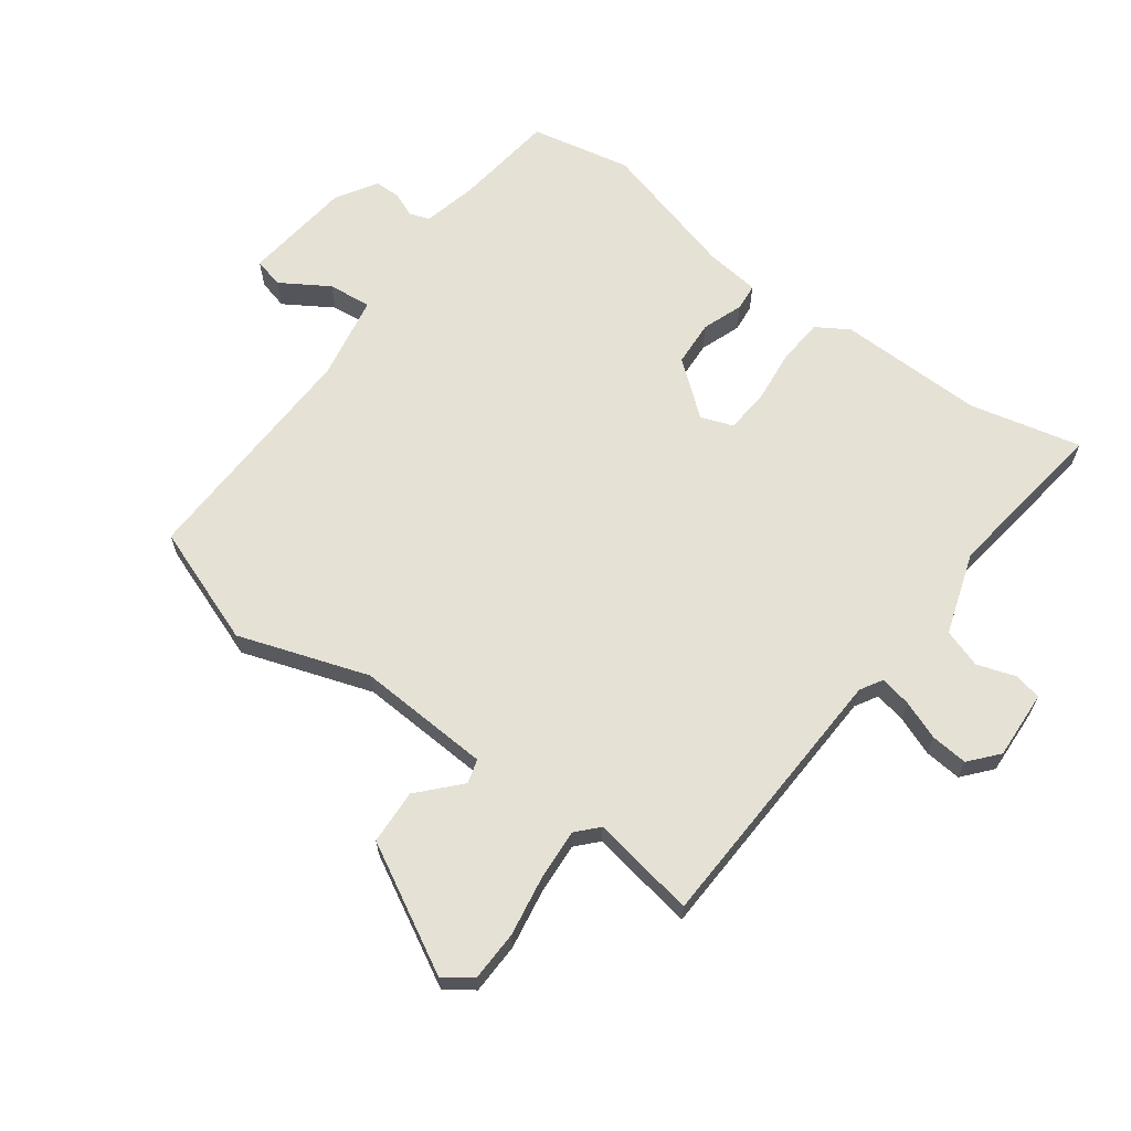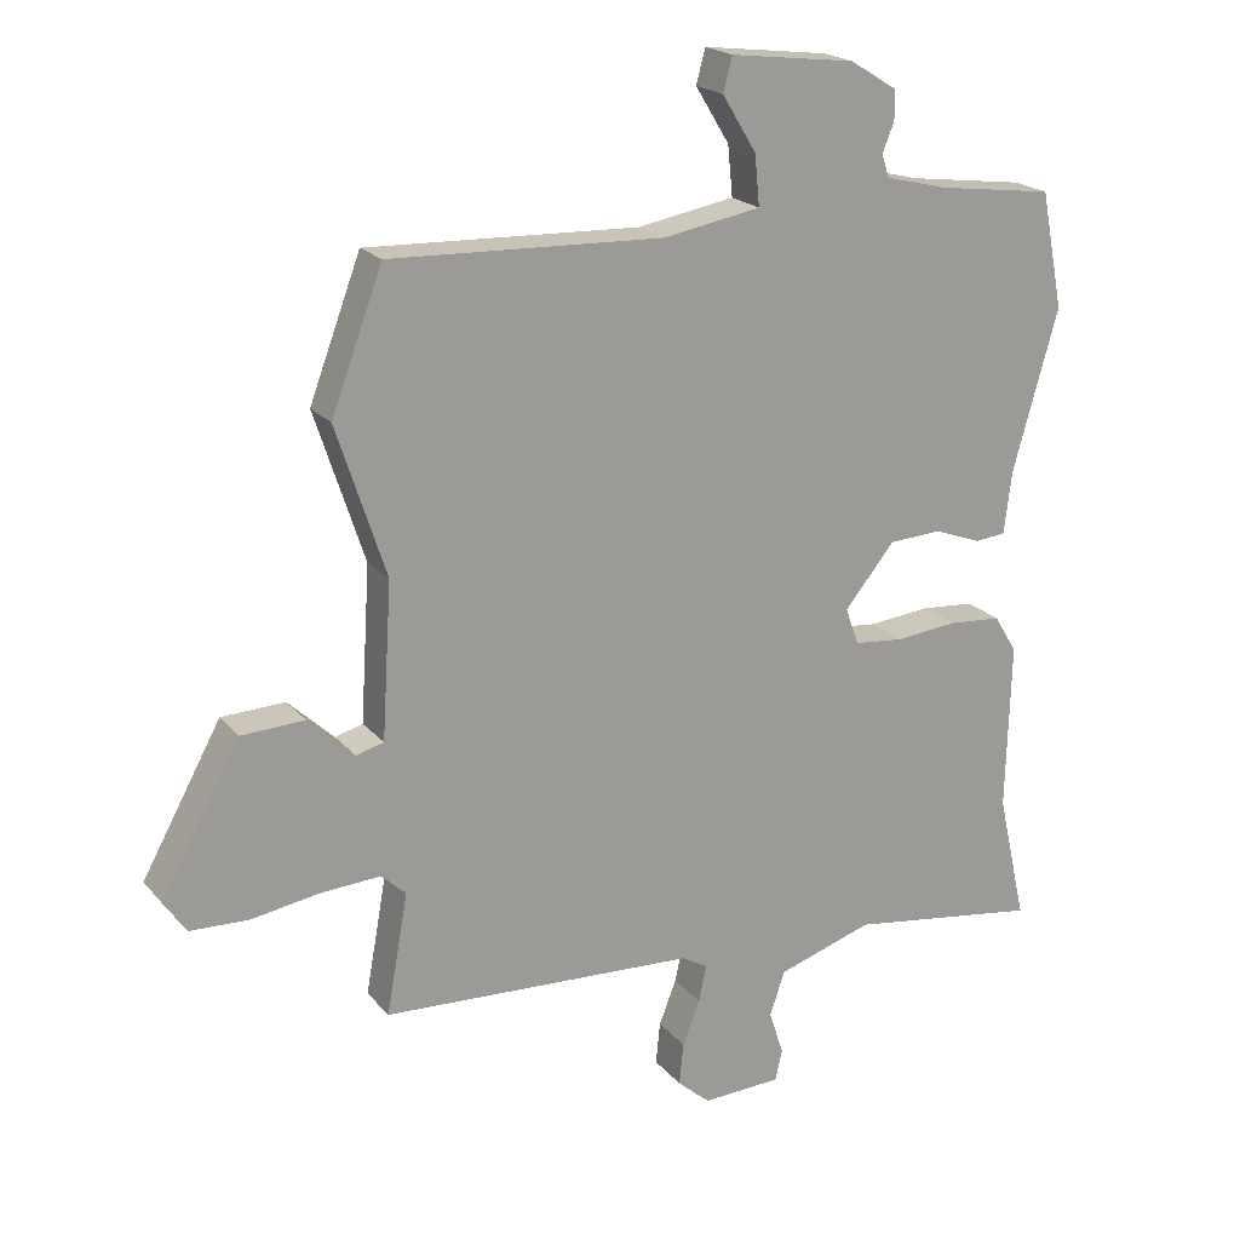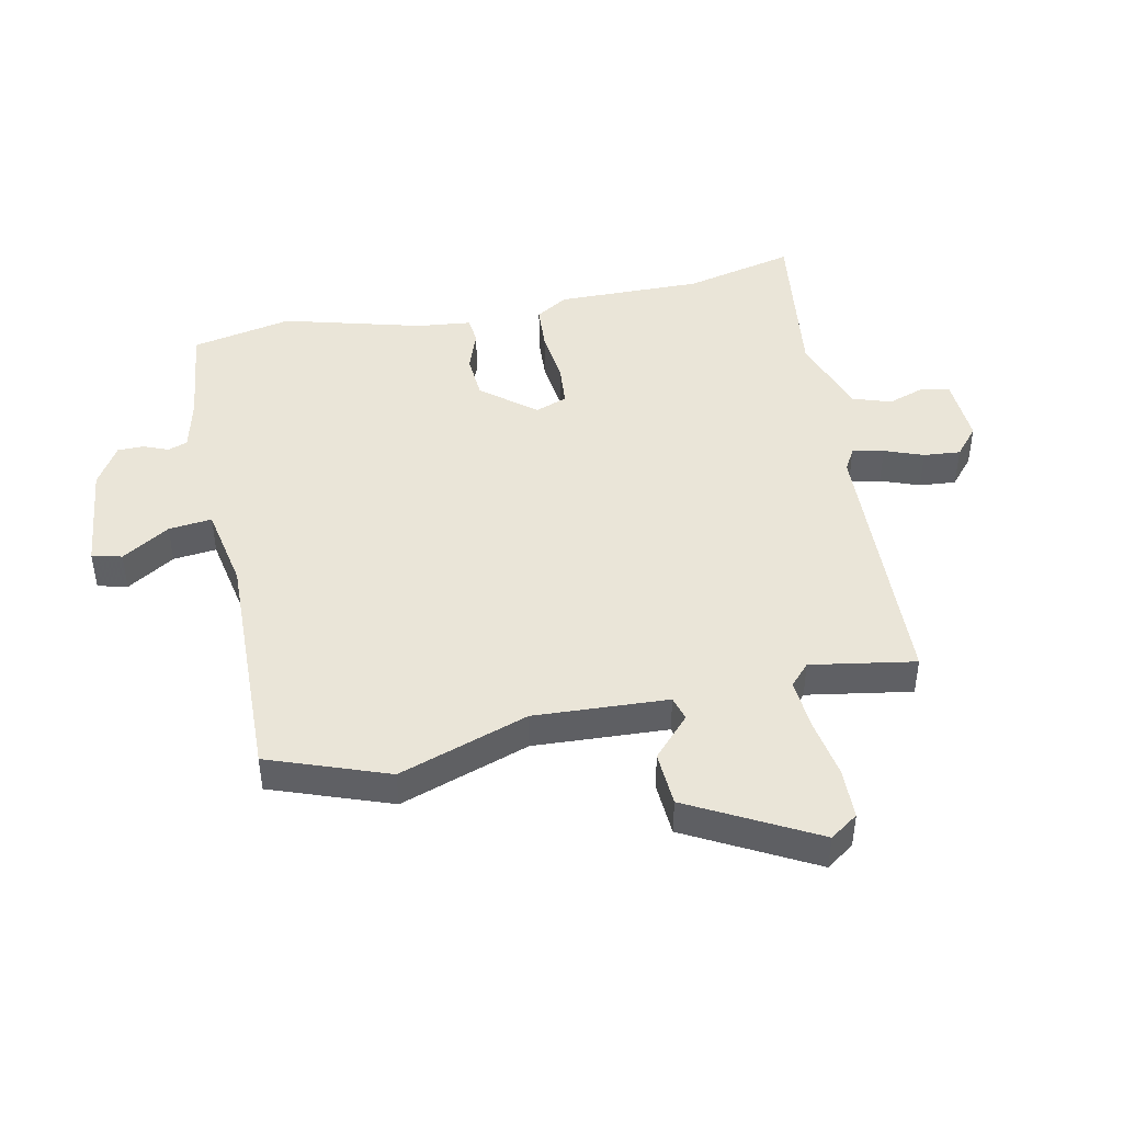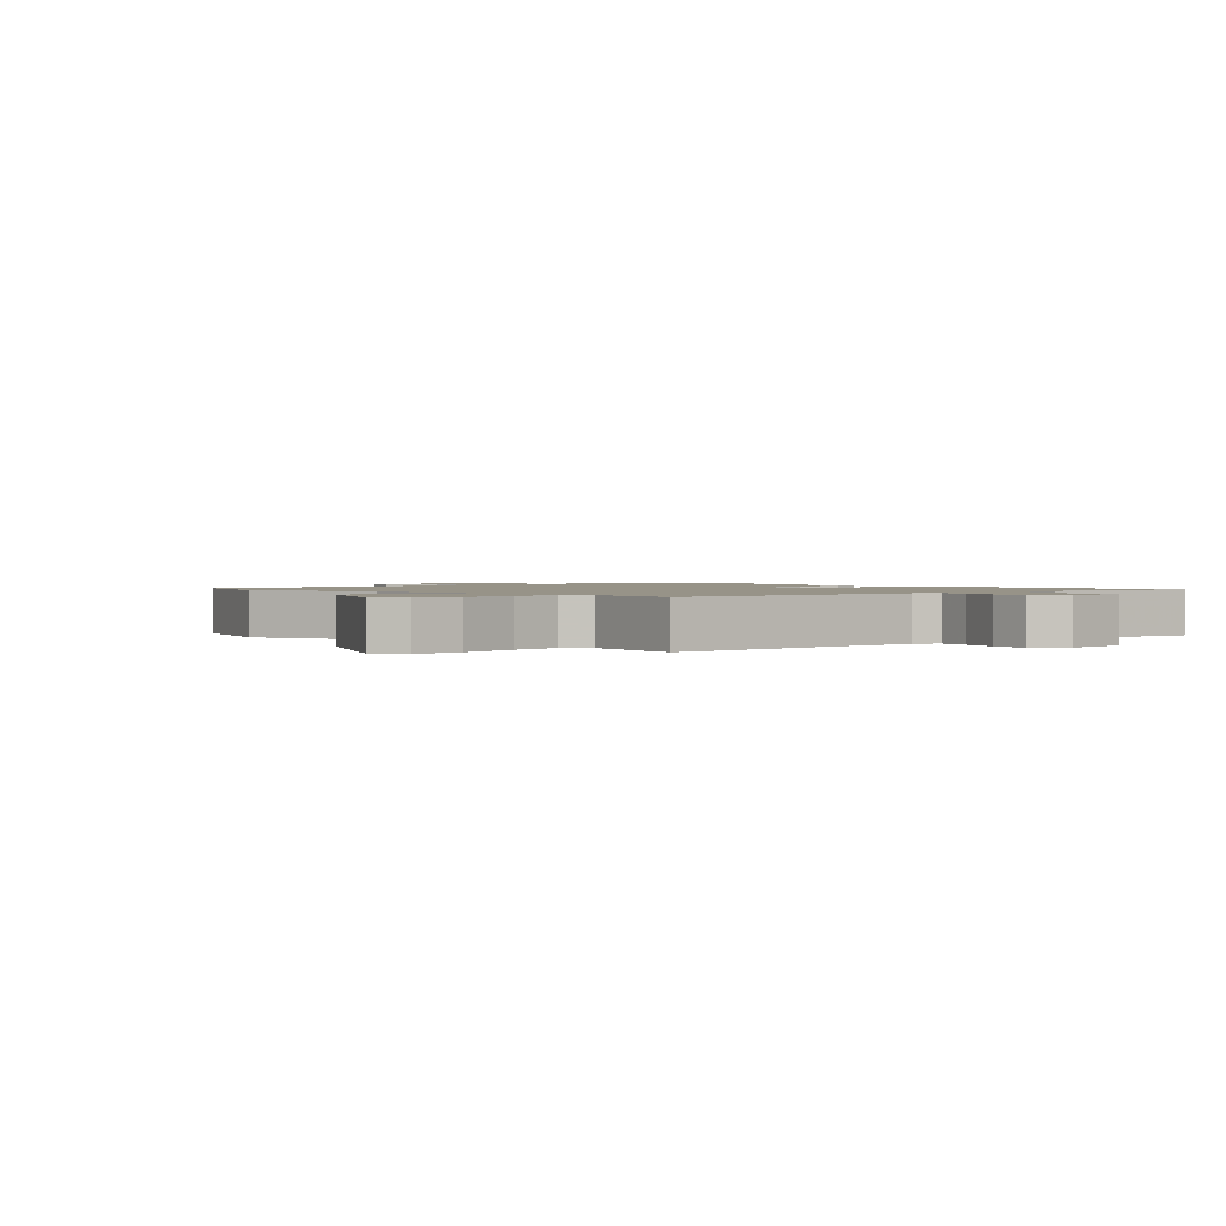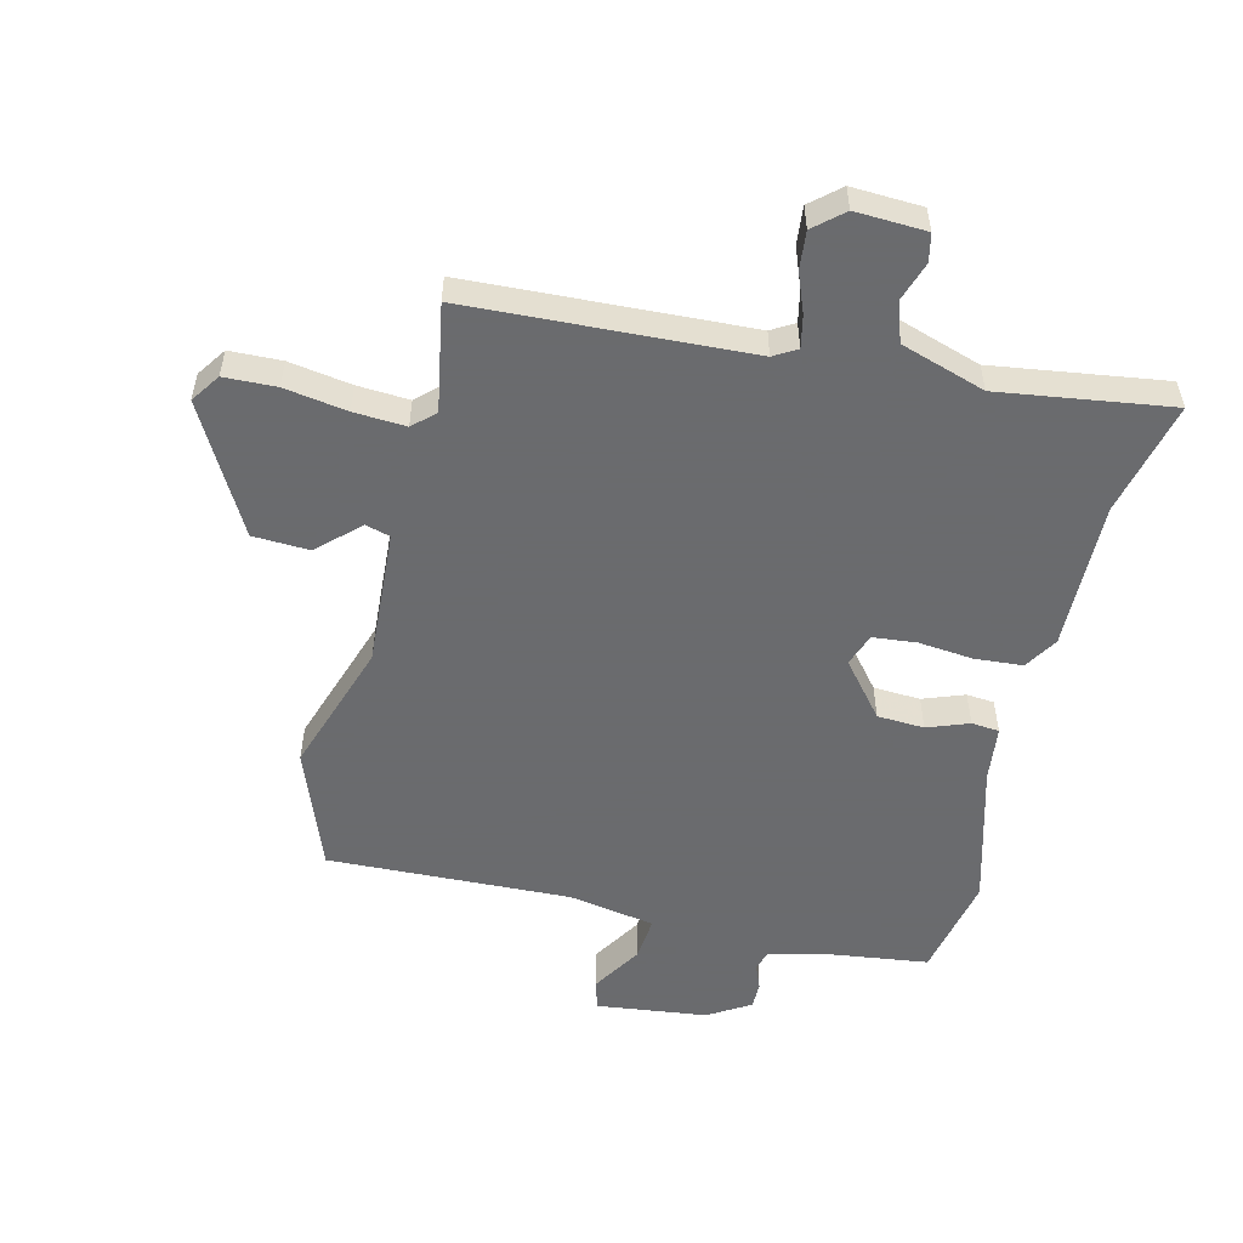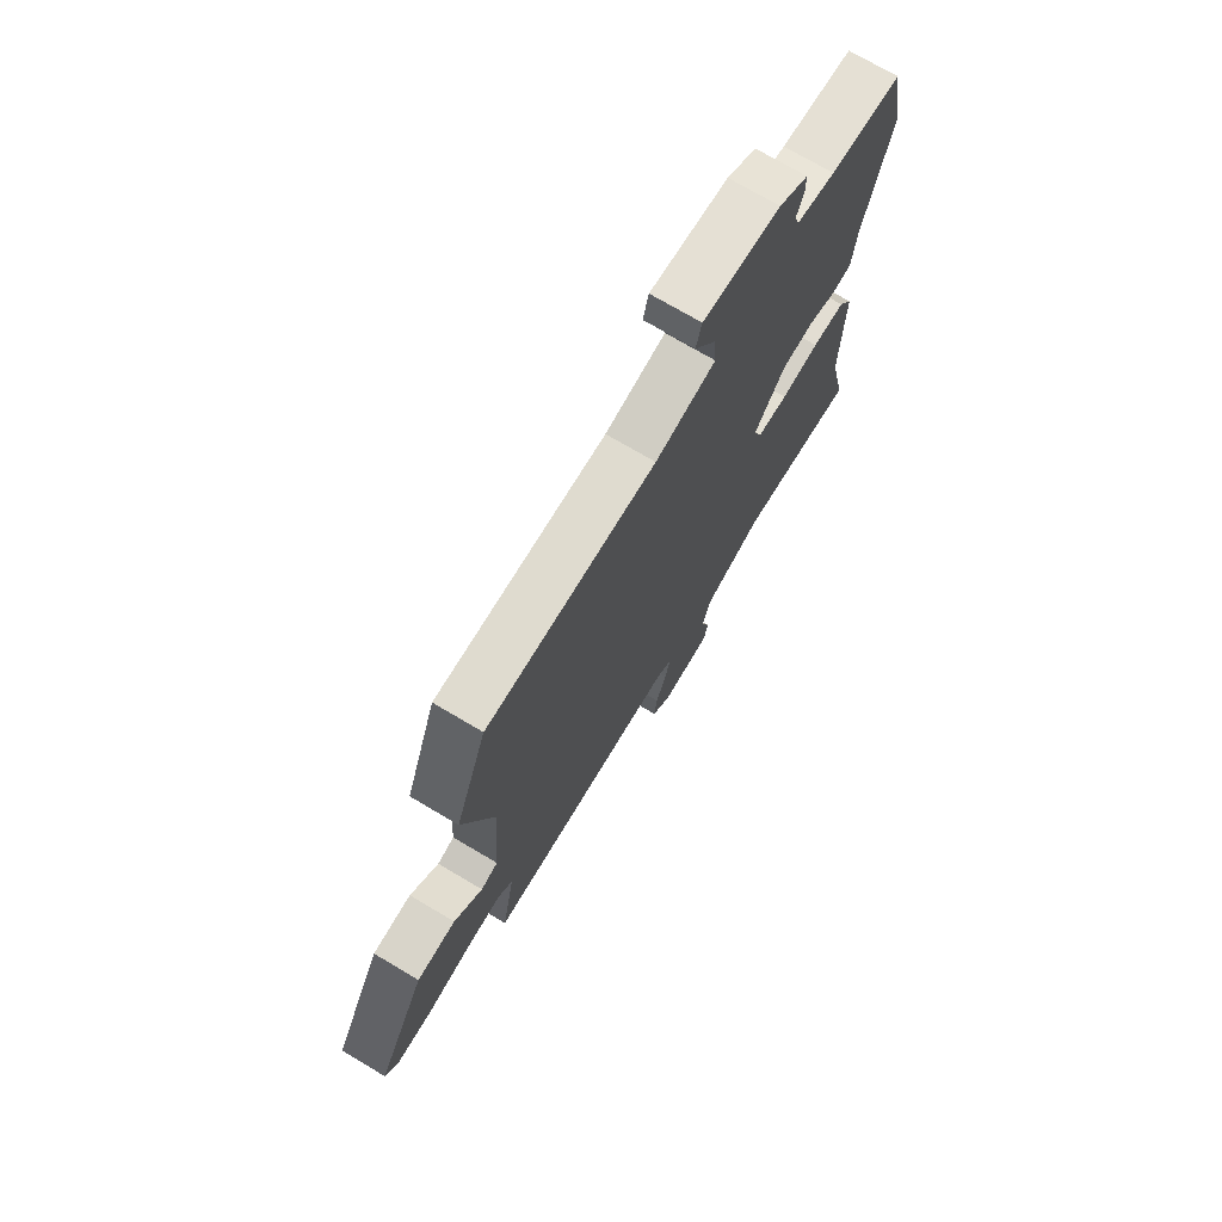
<metadata>
{"format":"obj","ext":"obj","renderer":"f3d","projection":"perspective","resolution":1024,"background":"white","views":[{"elev":65.0,"azim":125.9,"up":"+Y"},{"elev":20.3,"azim":152.1,"up":"+Z"},{"elev":44.8,"azim":77.6,"up":"+Y"},{"elev":1.4,"azim":136.0,"up":"+Y"},{"elev":-53.3,"azim":166.2,"up":"+Y"},{"elev":72.6,"azim":120.7,"up":"+Z"}]}
</metadata>
<code>
v 0.491 0.07 0.523
v 0.565 0.07 0.326
v 0.494 0.07 0.11
v 0.508 0.07 -0.112
v 0.548 0.07 -0.123
v 0.614 0.07 -0.061
v 0.705 0.07 -0.065
v 0.819 0.07 -0.272
v 0.787 0.07 -0.319
v 0.703 0.07 -0.322
v 0.602 0.07 -0.306
v 0.518 0.07 -0.301
v 0.483 0.07 -0.334
v 0.514 0.07 -0.507
v 0.061 0.07 -0.53
v 0.024 0.07 -0.552
v 0.035 0.07 -0.604
v 0.06 0.07 -0.668
v 0.066 0.07 -0.729
v 0.019 0.07 -0.77
v -0.095 0.07 -0.765
v -0.105 0.07 -0.72
v -0.084 0.07 -0.656
v -0.106 0.07 -0.592
v -0.243 0.07 -0.548
v -0.52 0.07 -0.588
v -0.478 0.07 -0.403
v -0.484 0.07 -0.161
v -0.451 0.07 -0.107
v -0.374 0.07 -0.101
v -0.285 0.07 -0.11
v -0.214 0.07 -0.103
v -0.195 0.07 -0.05
v -0.267 0.07 0.038
v -0.343 0.07 0.042
v -0.41 0.07 0.017
v -0.455 0.07 0.021
v -0.466 0.07 0.111
v -0.531 0.07 0.342
v -0.498 0.07 0.509
v -0.331 0.07 0.531
v -0.241 0.07 0.553
v -0.23 0.07 0.586
v -0.247 0.07 0.627
v -0.247 0.07 0.67
v -0.179 0.07 0.712
v 0.001 0.07 0.734
v 0.014 0.07 0.685
v -0.035 0.07 0.605
v -0.042 0.07 0.533
v 0.098 0.07 0.508
v 0.491 0 0.523
v 0.565 0 0.326
v 0.494 0 0.11
v 0.508 0 -0.112
v 0.548 0 -0.123
v 0.614 0 -0.061
v 0.705 0 -0.065
v 0.819 0 -0.272
v 0.787 0 -0.319
v 0.703 0 -0.322
v 0.602 0 -0.306
v 0.518 0 -0.301
v 0.483 0 -0.334
v 0.514 0 -0.507
v 0.061 0 -0.53
v 0.024 0 -0.552
v 0.035 0 -0.604
v 0.06 0 -0.668
v 0.066 0 -0.729
v 0.019 0 -0.77
v -0.095 0 -0.765
v -0.105 0 -0.72
v -0.084 0 -0.656
v -0.106 0 -0.592
v -0.243 0 -0.548
v -0.52 0 -0.588
v -0.478 0 -0.403
v -0.484 0 -0.161
v -0.451 0 -0.107
v -0.374 0 -0.101
v -0.285 0 -0.11
v -0.214 0 -0.103
v -0.195 0 -0.05
v -0.267 0 0.038
v -0.343 0 0.042
v -0.41 0 0.017
v -0.455 0 0.021
v -0.466 0 0.111
v -0.531 0 0.342
v -0.498 0 0.509
v -0.331 0 0.531
v -0.241 0 0.553
v -0.23 0 0.586
v -0.247 0 0.627
v -0.247 0 0.67
v -0.179 0 0.712
v 0.001 0 0.734
v 0.014 0 0.685
v -0.035 0 0.605
v -0.042 0 0.533
v 0.098 0 0.508
f 47 48 49
f 46 47 49
f 45 46 49
f 44 45 49
f 43 44 49
f 42 43 49 50
f 41 42 50 51
f 40 41 51
f 39 40 51
f 38 39 51
f 38 51 1
f 37 38 1
f 36 37 1
f 35 36 1
f 29 30 31
f 28 29 31
f 27 28 31
f 27 31 32
f 26 27 32
f 25 26 32
f 24 25 32 33
f 21 22 23
f 20 21 23
f 19 20 23
f 18 19 23
f 17 18 23
f 23 24 33
f 17 23 33
f 16 17 33
f 13 14 15
f 12 13 15
f 9 10 11
f 8 9 11
f 7 8 11
f 6 7 11
f 5 6 11
f 4 5 11 12
f 3 4 12 15
f 1 2 3
f 35 1 3
f 34 35 3
f 3 15 16 33
f 3 33 34
f 100 99 98
f 100 98 97
f 100 97 96
f 100 96 95
f 100 95 94
f 101 100 94 93
f 102 101 93 92
f 102 92 91
f 102 91 90
f 102 90 89
f 52 102 89
f 52 89 88
f 52 88 87
f 52 87 86
f 82 81 80
f 82 80 79
f 82 79 78
f 83 82 78
f 83 78 77
f 83 77 76
f 84 83 76 75
f 74 73 72
f 74 72 71
f 74 71 70
f 74 70 69
f 74 69 68
f 84 75 74
f 84 74 68
f 84 68 67
f 66 65 64
f 66 64 63
f 62 61 60
f 62 60 59
f 62 59 58
f 62 58 57
f 62 57 56
f 63 62 56 55
f 66 63 55 54
f 54 53 52
f 54 52 86
f 54 86 85
f 84 67 66 54
f 85 84 54
f 1 52 53 2
f 2 53 54 3
f 3 54 55 4
f 4 55 56 5
f 5 56 57 6
f 6 57 58 7
f 7 58 59 8
f 8 59 60 9
f 9 60 61 10
f 10 61 62 11
f 11 62 63 12
f 12 63 64 13
f 13 64 65 14
f 14 65 66 15
f 15 66 67 16
f 16 67 68 17
f 17 68 69 18
f 18 69 70 19
f 19 70 71 20
f 20 71 72 21
f 21 72 73 22
f 22 73 74 23
f 23 74 75 24
f 24 75 76 25
f 25 76 77 26
f 26 77 78 27
f 27 78 79 28
f 28 79 80 29
f 29 80 81 30
f 30 81 82 31
f 31 82 83 32
f 32 83 84 33
f 33 84 85 34
f 34 85 86 35
f 35 86 87 36
f 36 87 88 37
f 37 88 89 38
f 38 89 90 39
f 39 90 91 40
f 40 91 92 41
f 41 92 93 42
f 42 93 94 43
f 43 94 95 44
f 44 95 96 45
f 45 96 97 46
f 46 97 98 47
f 47 98 99 48
f 48 99 100 49
f 49 100 101 50
f 50 101 102 51
f 51 102 52 1

</code>
